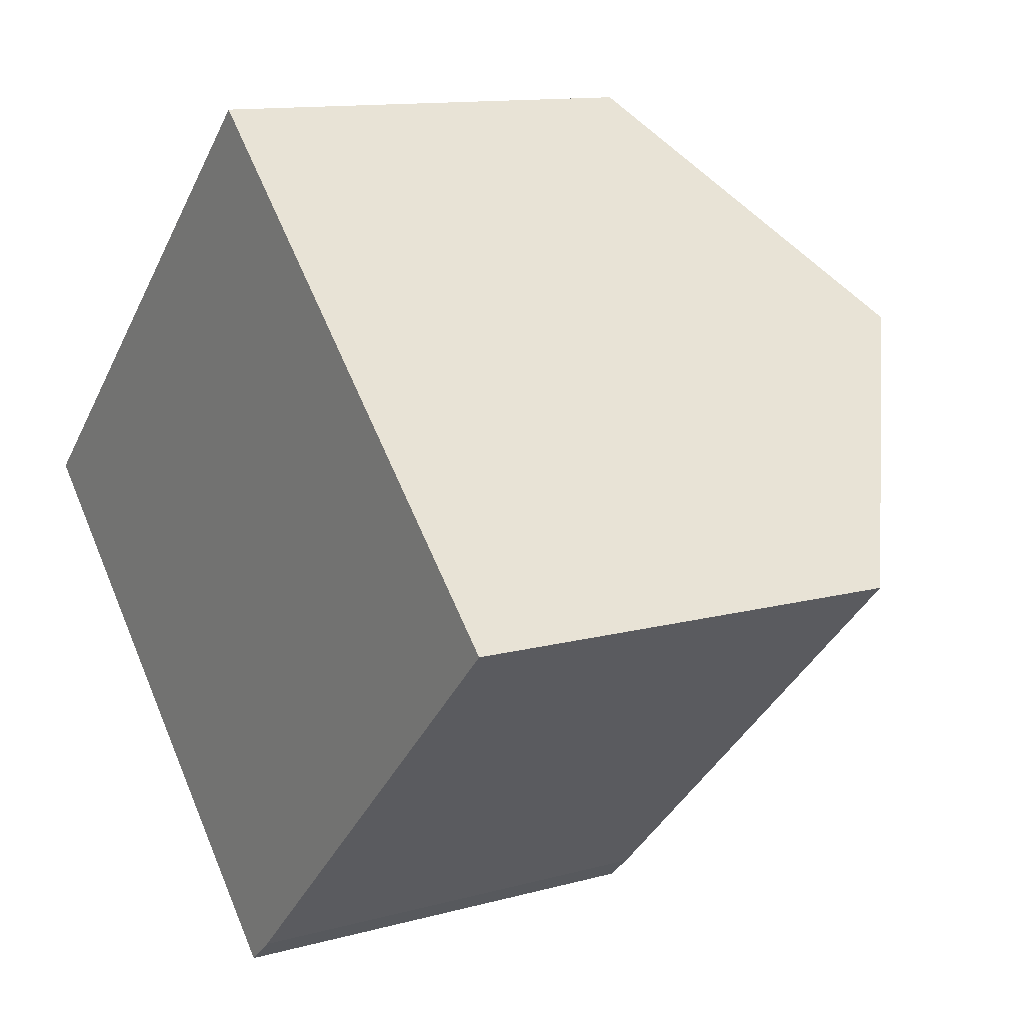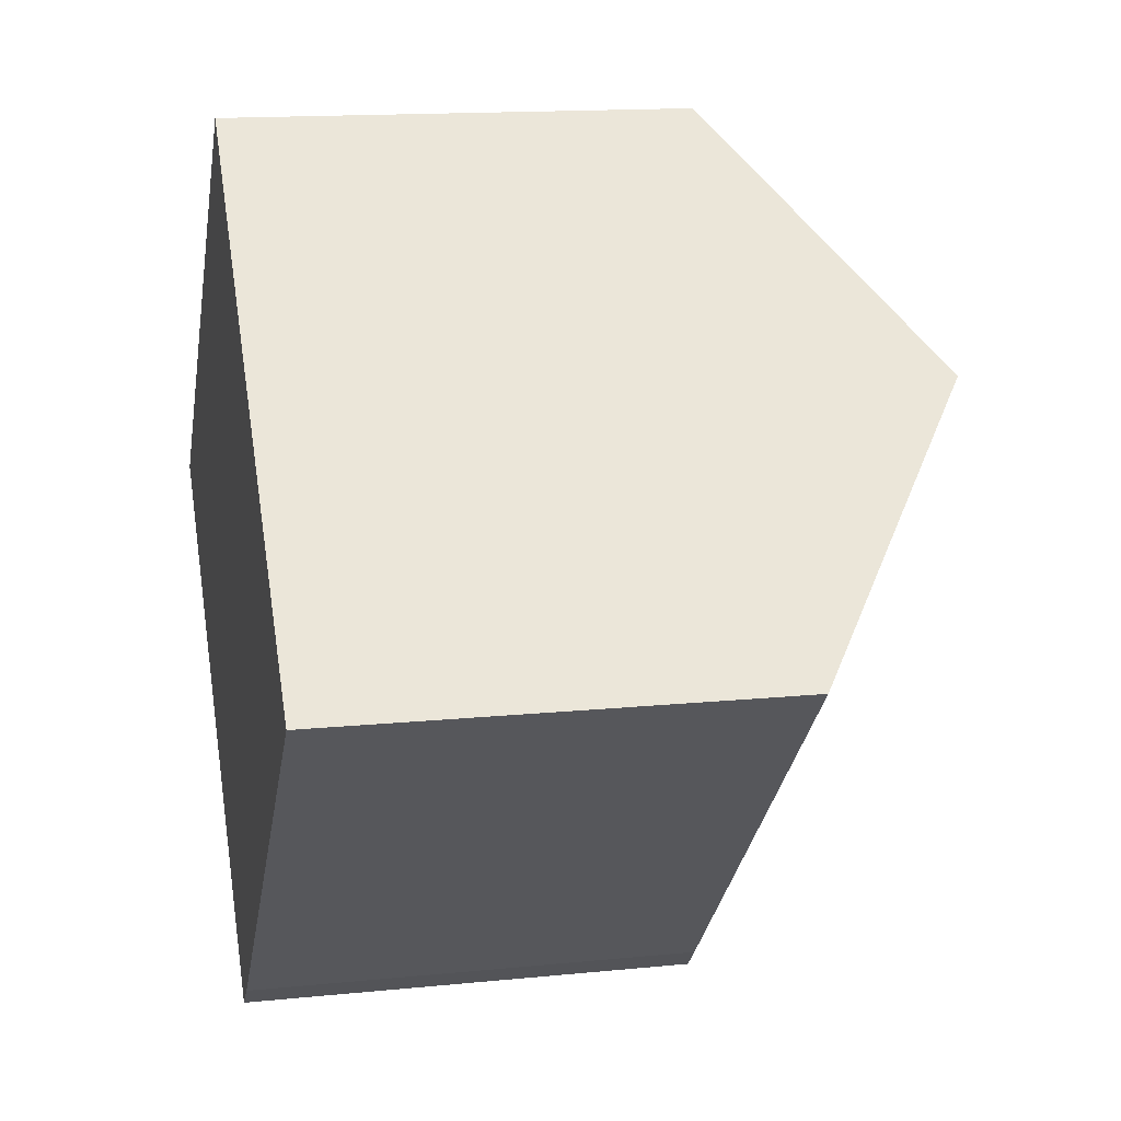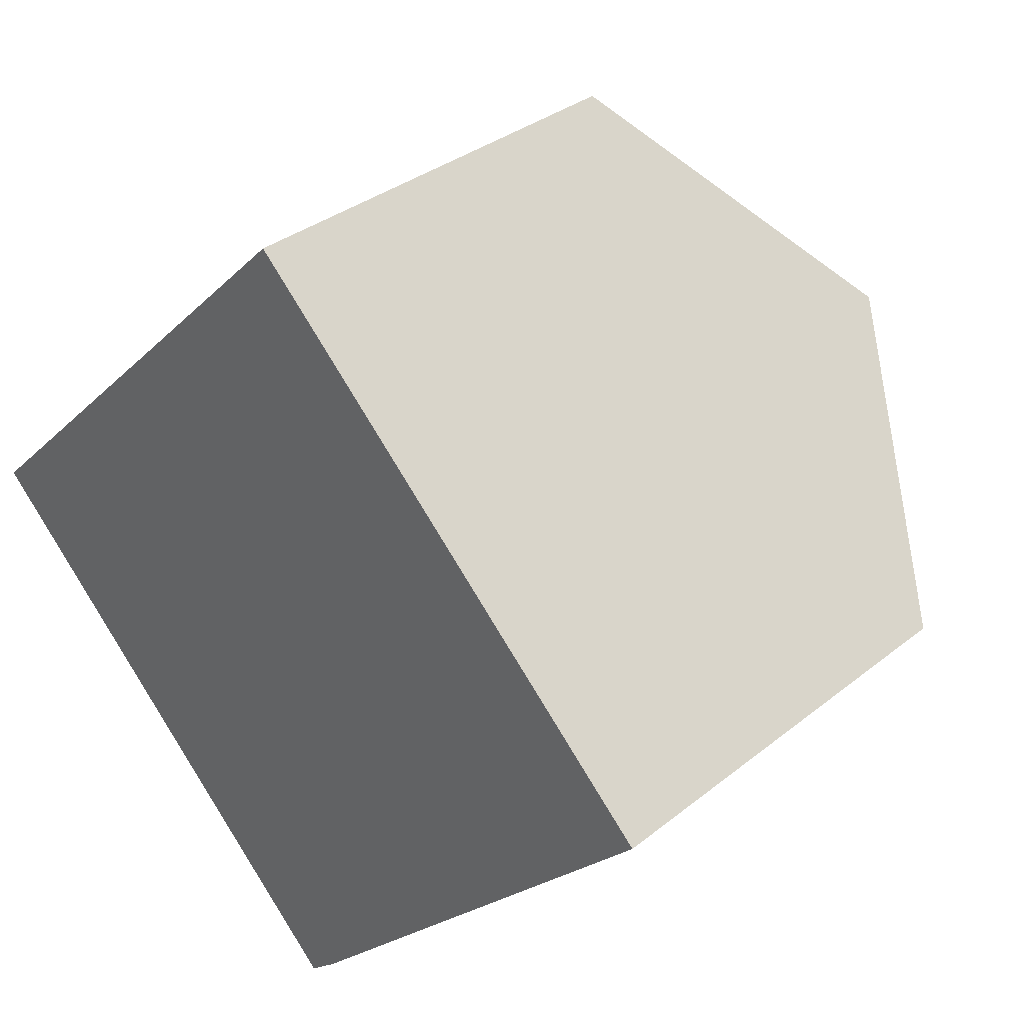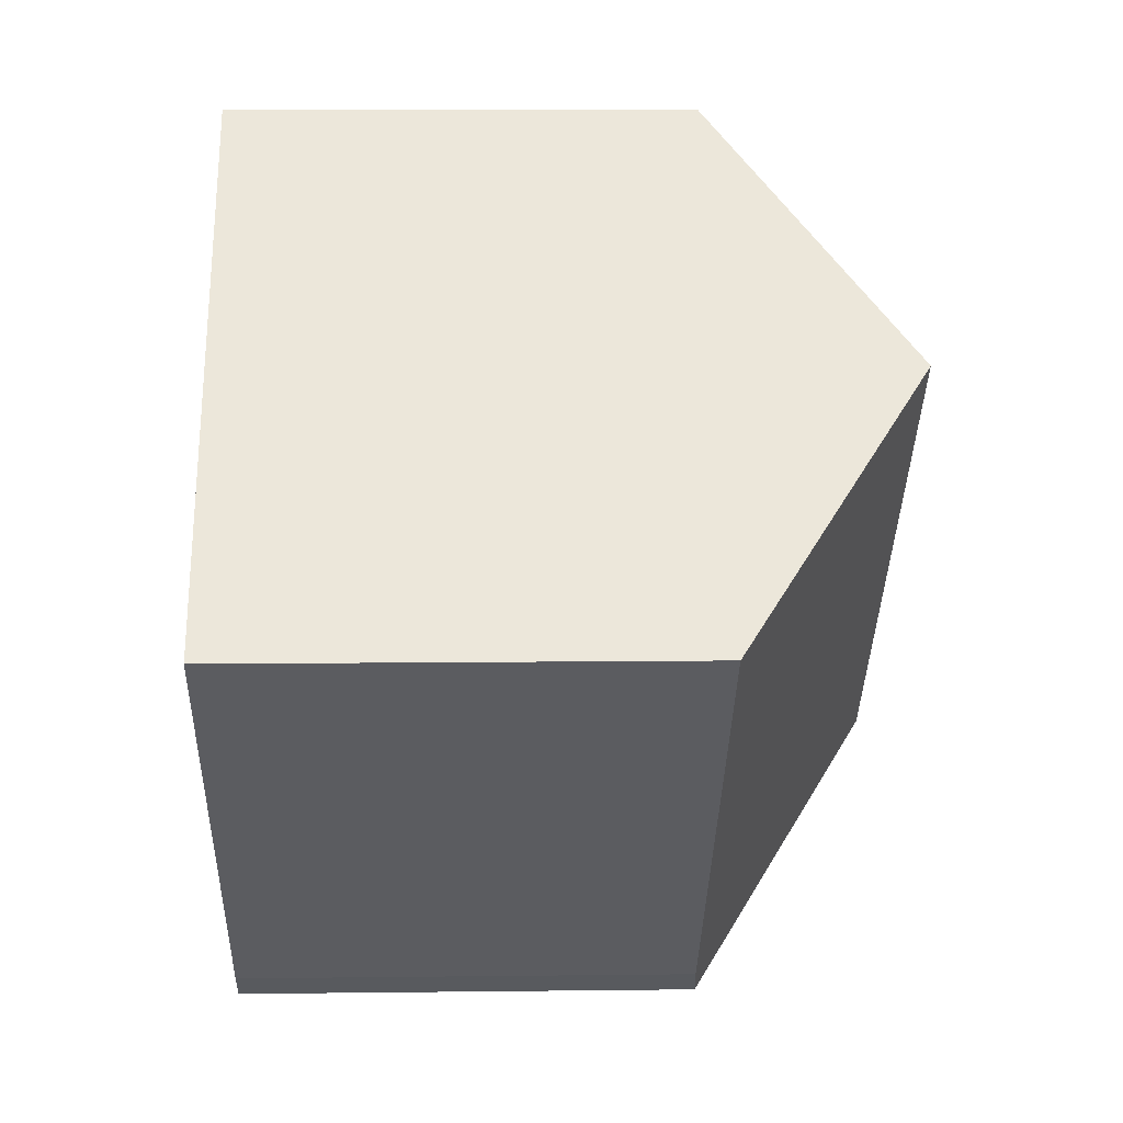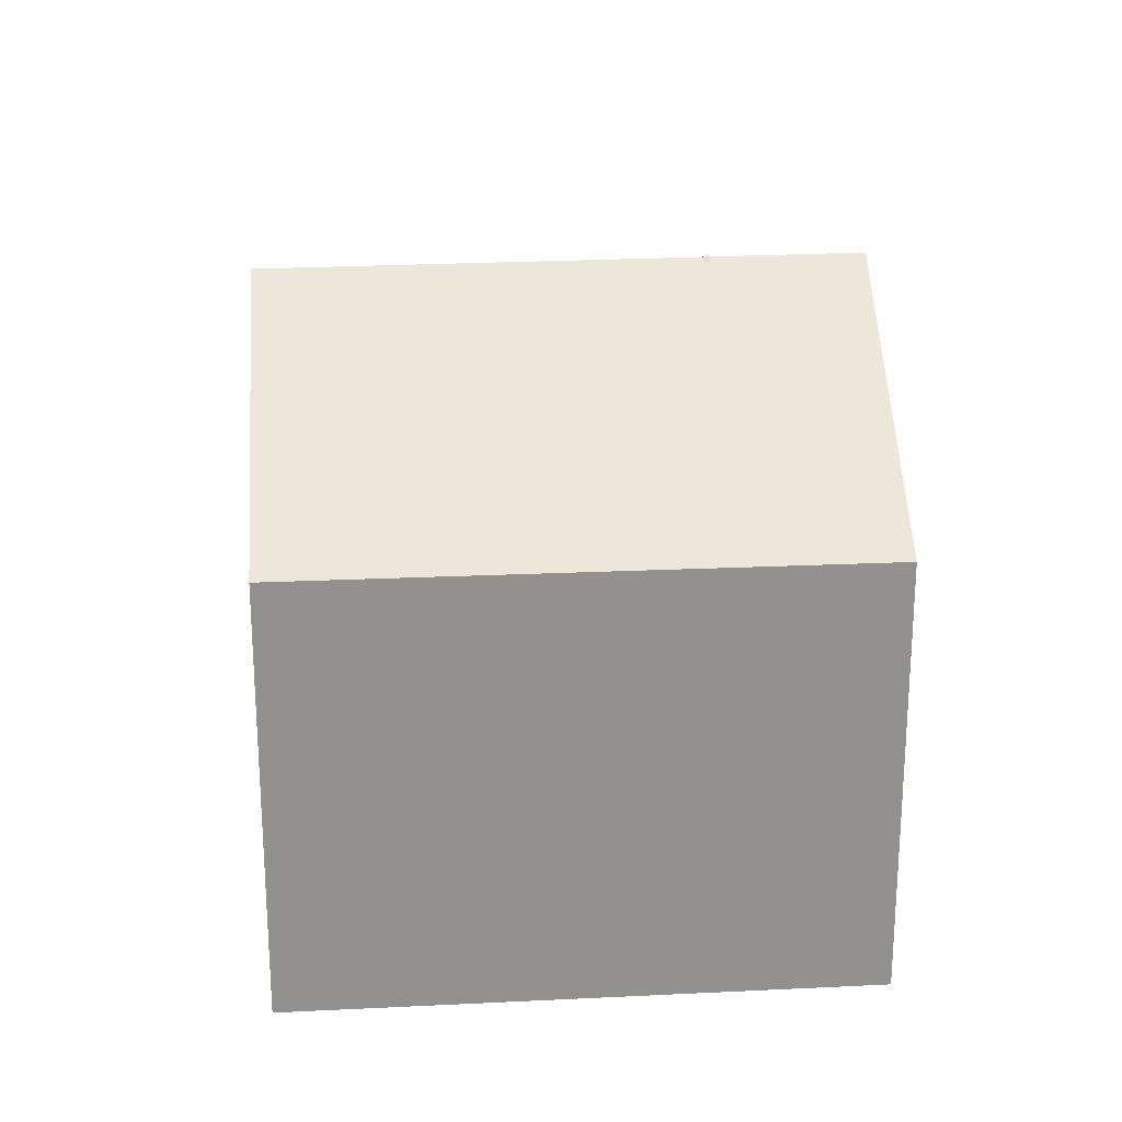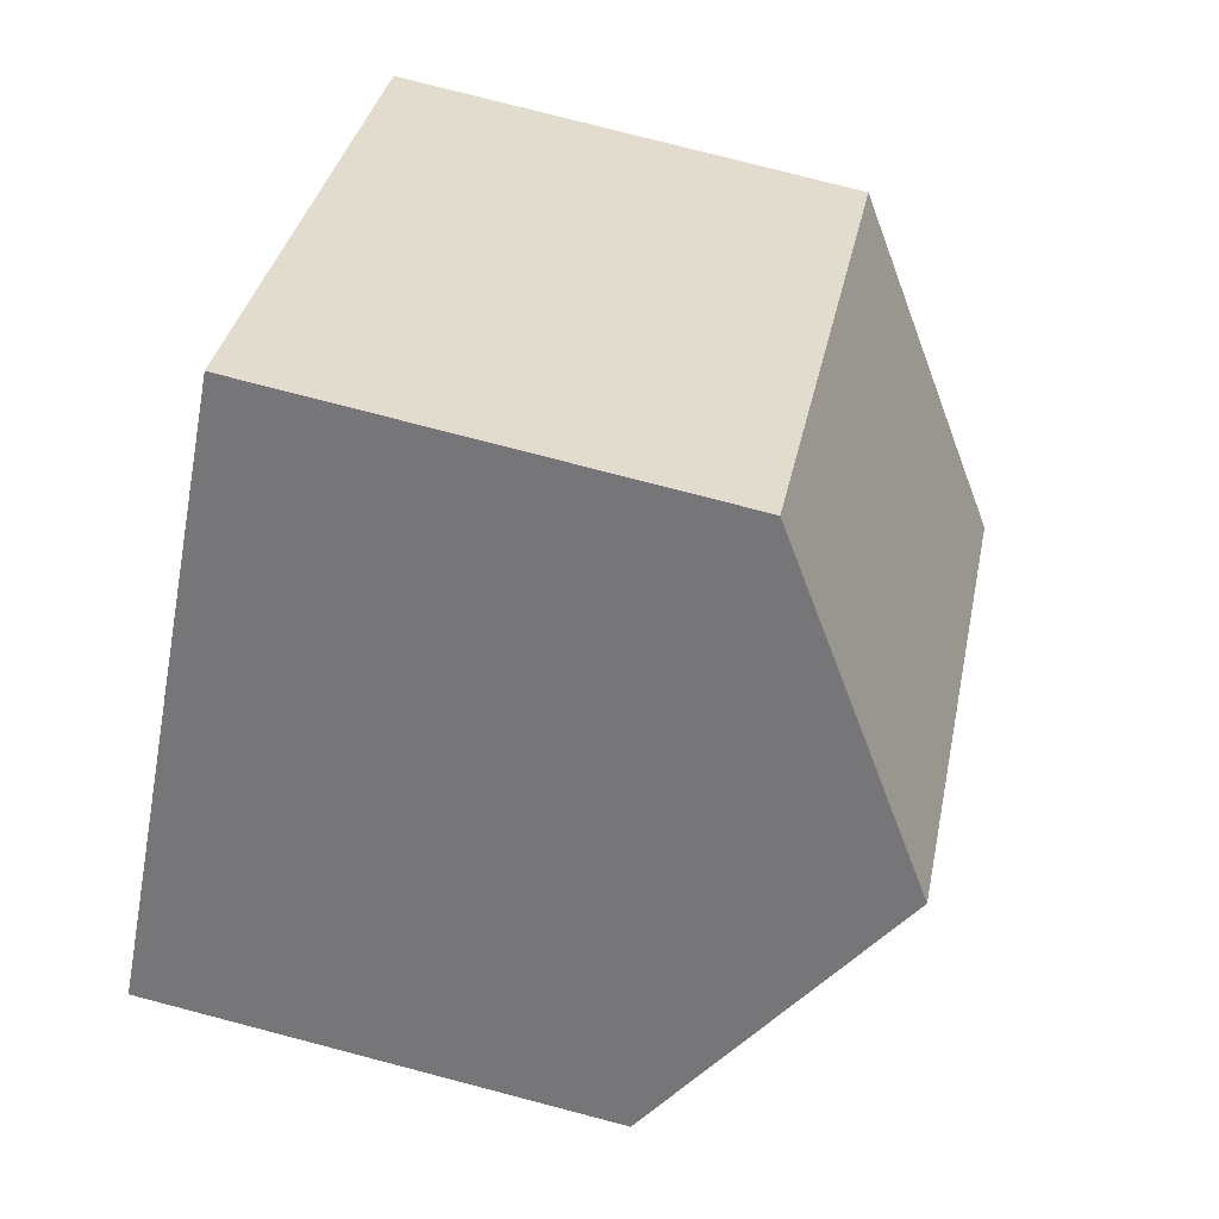
<metadata>
{"format":"obj","ext":"obj","renderer":"f3d","projection":"perspective","resolution":1024,"background":"white","views":[{"elev":12.1,"azim":56.7,"up":"+Z"},{"elev":14.6,"azim":77.6,"up":"+Z"},{"elev":33.2,"azim":42.3,"up":"+Z"},{"elev":9.3,"azim":88.2,"up":"+Z"},{"elev":24.3,"azim":-49.1,"up":"+Y"},{"elev":77.5,"azim":104.6,"up":"+Z"}]}
</metadata>
<code>
v  5.471 9.277 -5.538
v  7.899 7.597 -7.076
v  7.391 7.625 -7.505
v  14.69 7.625 -0.417
v  3.719 10.78 -3.743
v  10.97 10.78 3.291
v  7.189 7.582 7.049
v  3.125 10.27 -3.134
v  0 7.613 4.662e-16
v  7.391 4.595e-16 -7.505
v  0 0 0
v  5.471 3.391e-16 -5.538
v  3.719 2.292e-16 -3.743
v  3.125 1.919e-16 -3.134
v  7.189 -4.316e-16 7.049
v  14.69 2.553e-17 -0.417
v  10.97 -2.015e-16 3.291
v  7.899 4.333e-16 -7.076
g defaultobject
f 1 2 3
f 2 1 4
f 4 1 5
f 4 5 6
f 7 8 9
f 8 7 5
f 5 7 6
f 10 1 3
f 1 10 5
f 5 10 8
f 8 10 9
f 9 10 11
f 11 10 12
f 11 12 13
f 11 13 14
f 11 7 9
f 7 11 15
f 15 6 7
f 6 15 4
f 4 15 16
f 16 15 17
f 2 10 3
f 10 2 18
f 16 2 4
f 2 16 18
f 11 17 15
f 17 11 14
f 17 14 13
f 17 13 12
f 17 12 16
f 16 12 10
f 16 10 18

</code>
